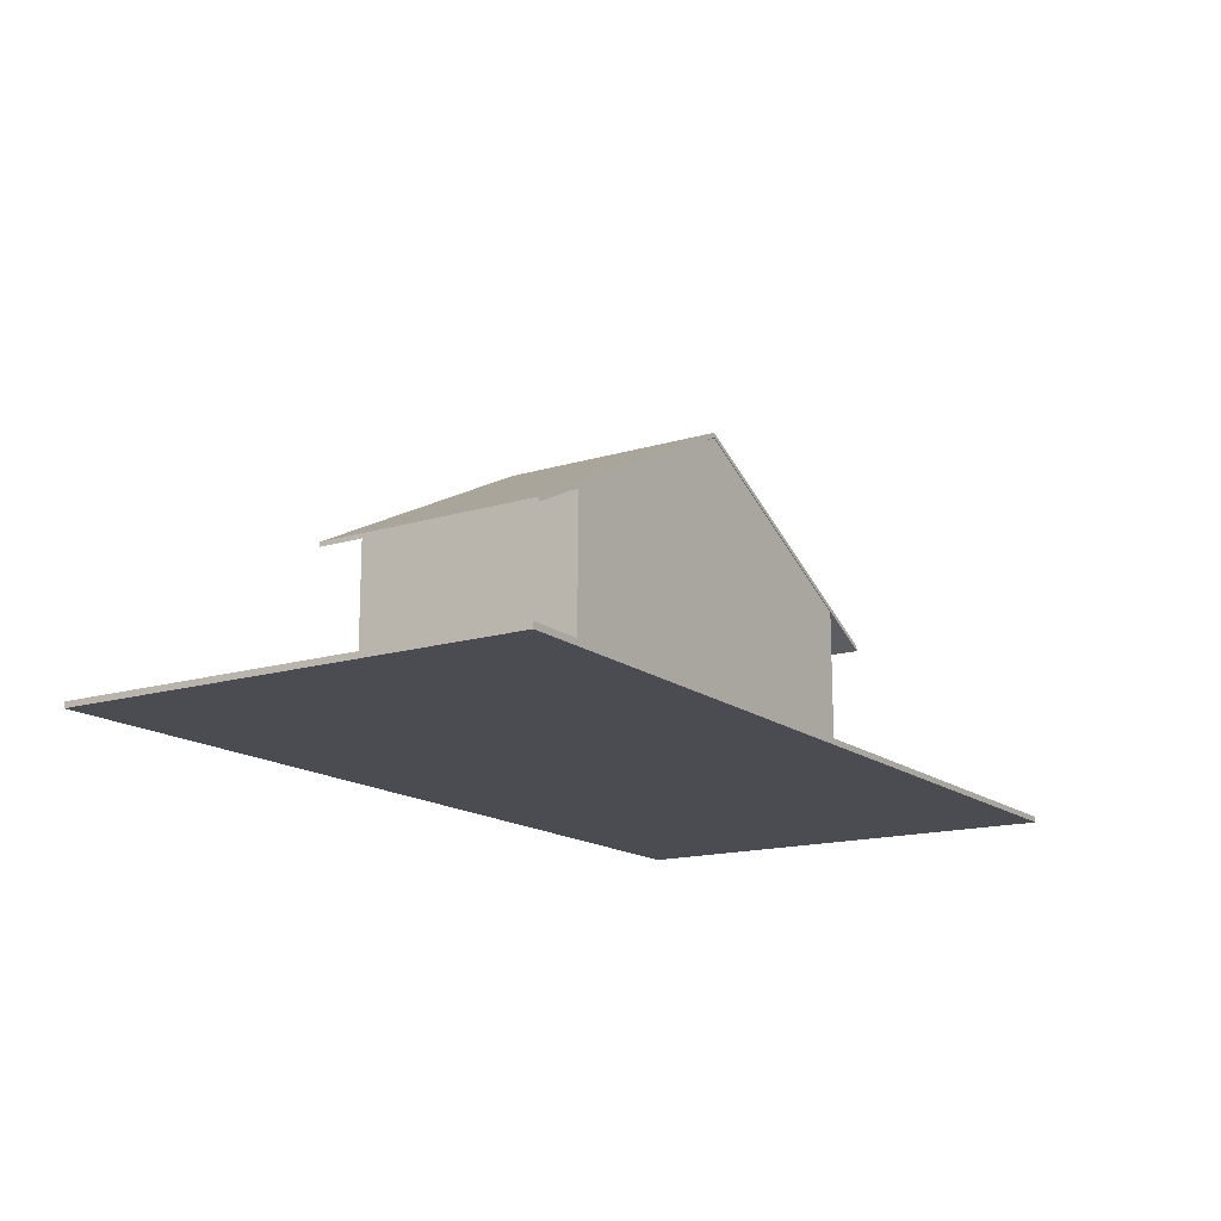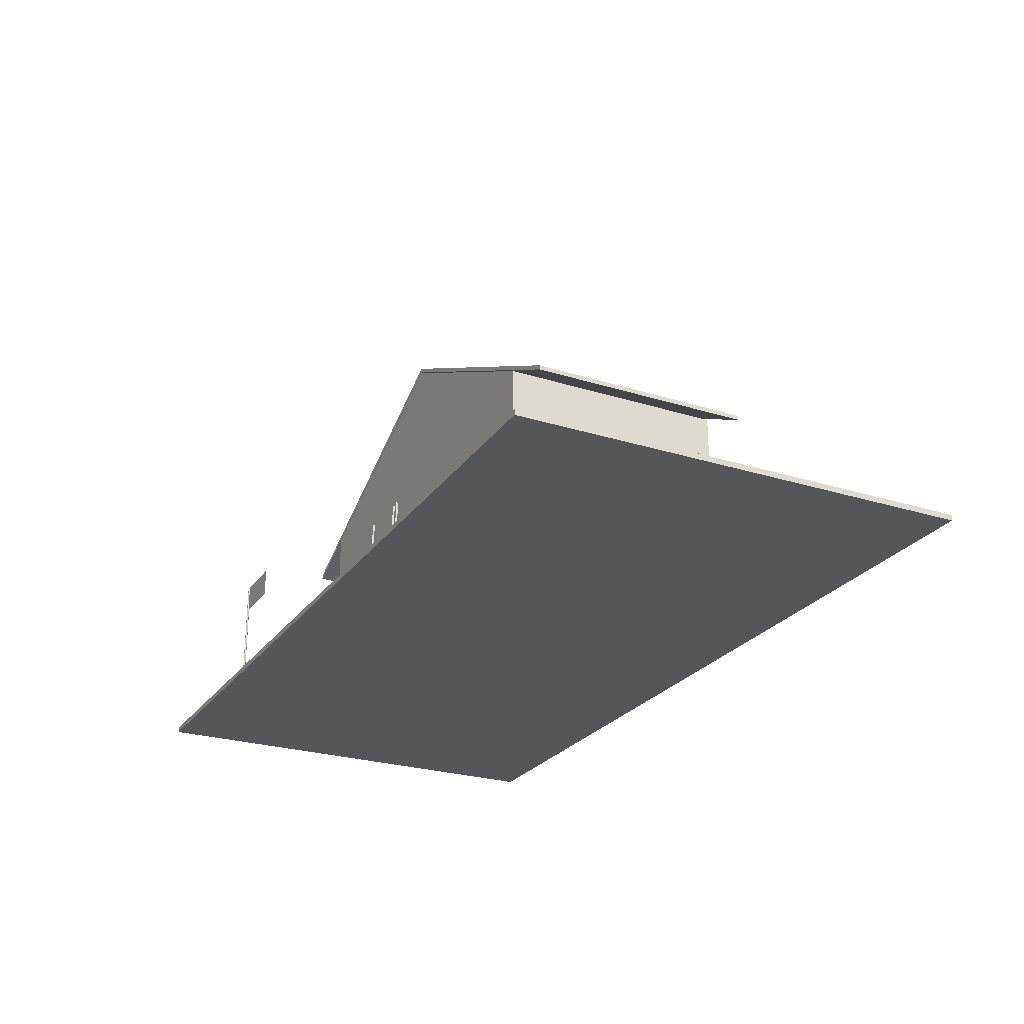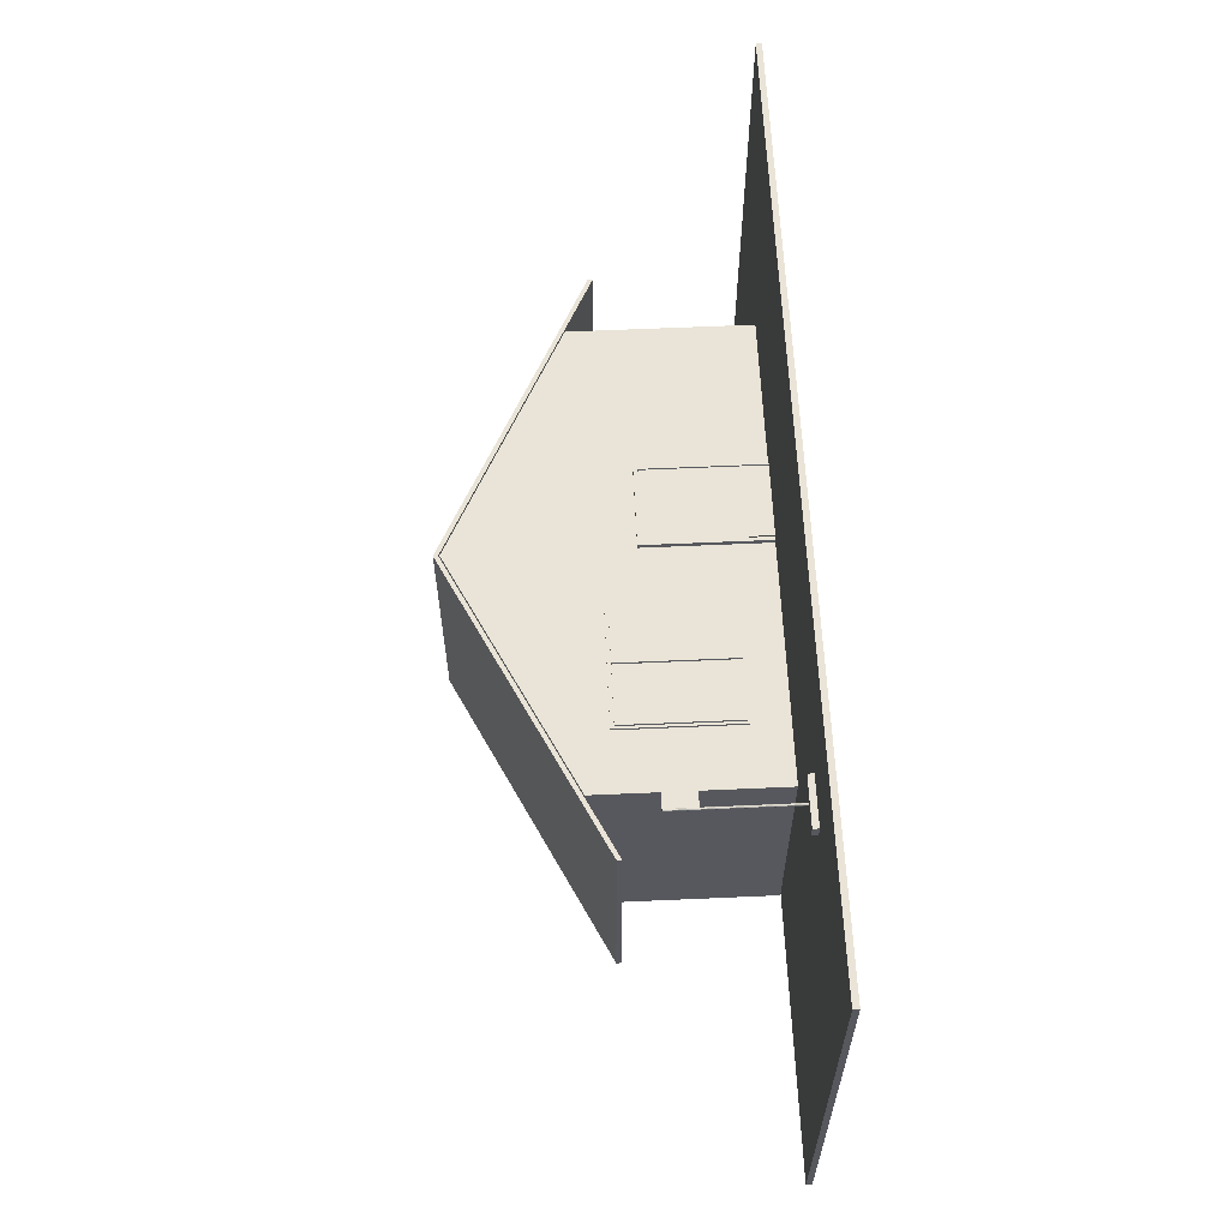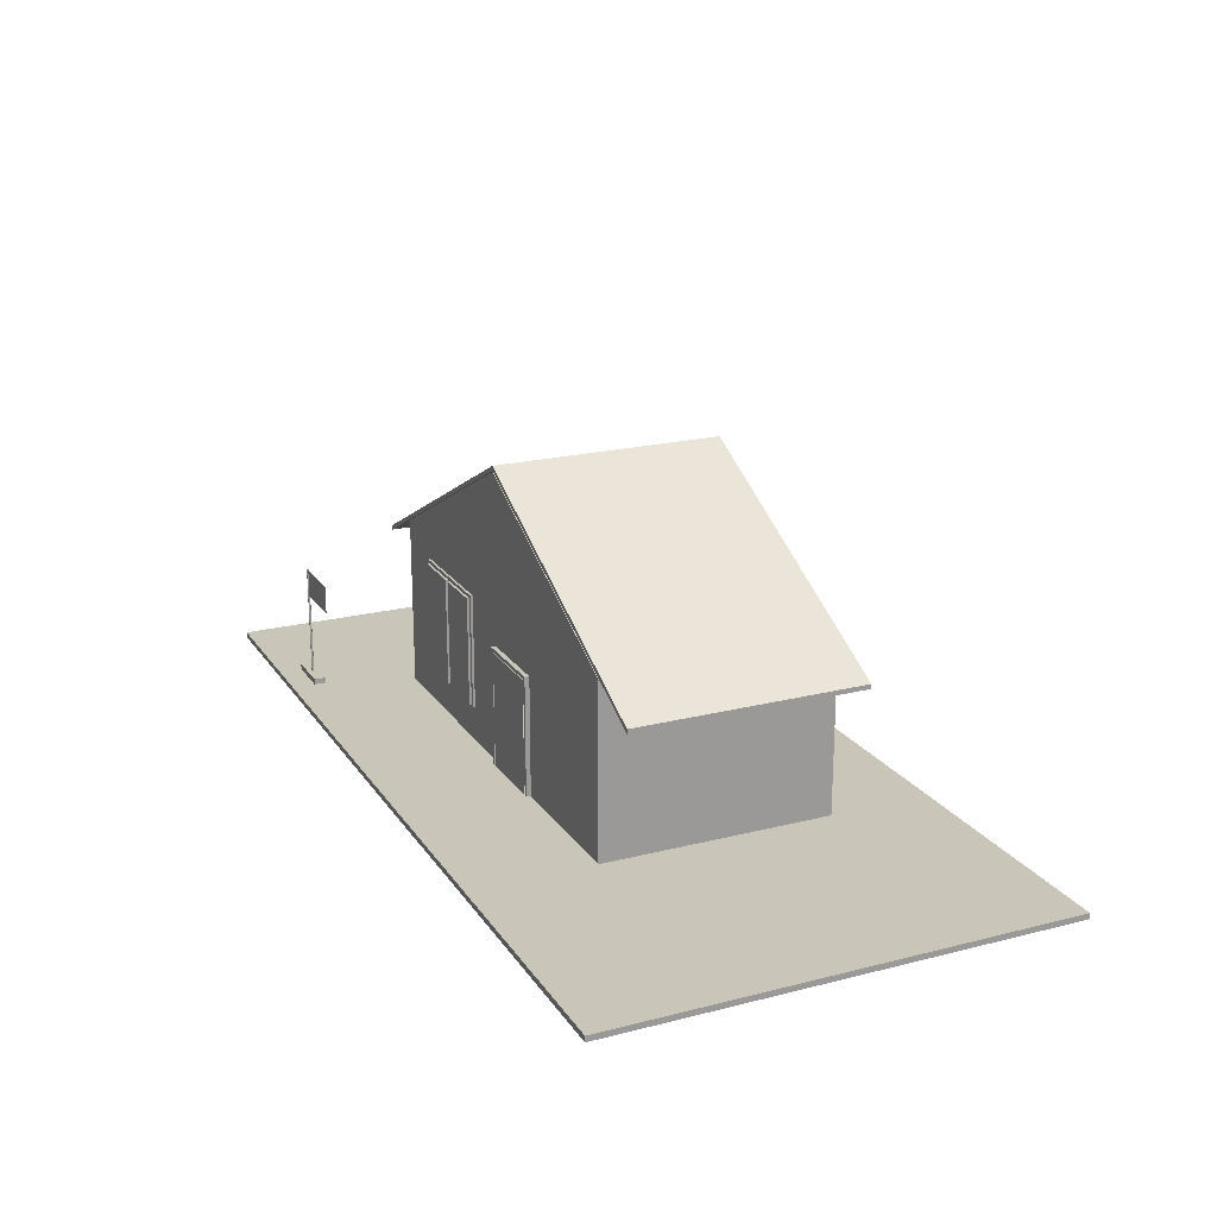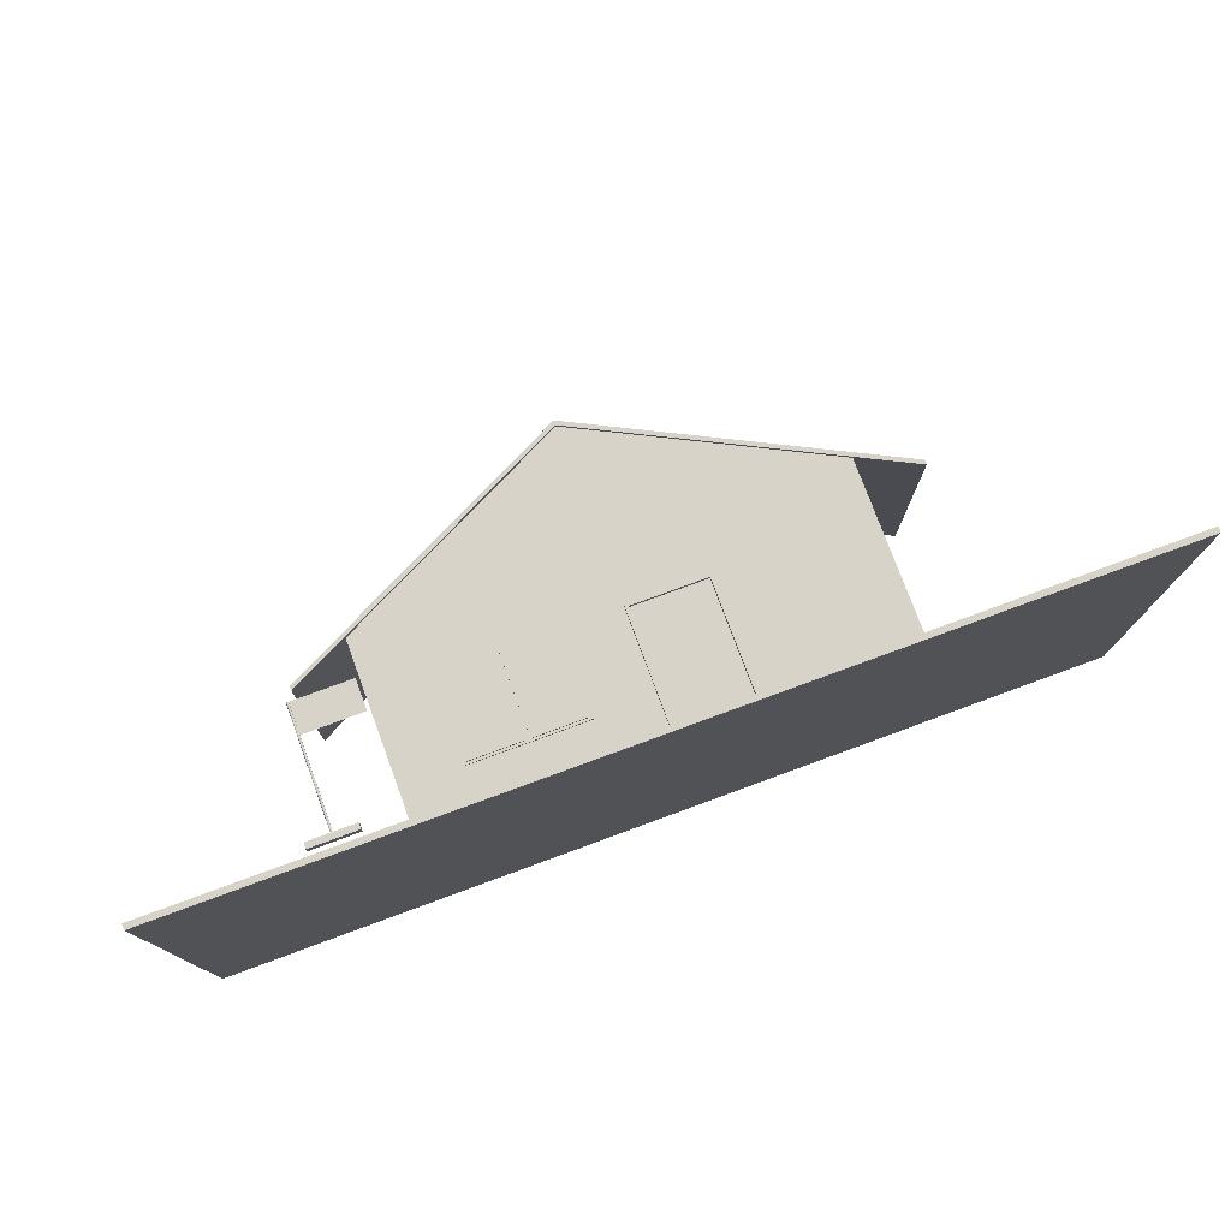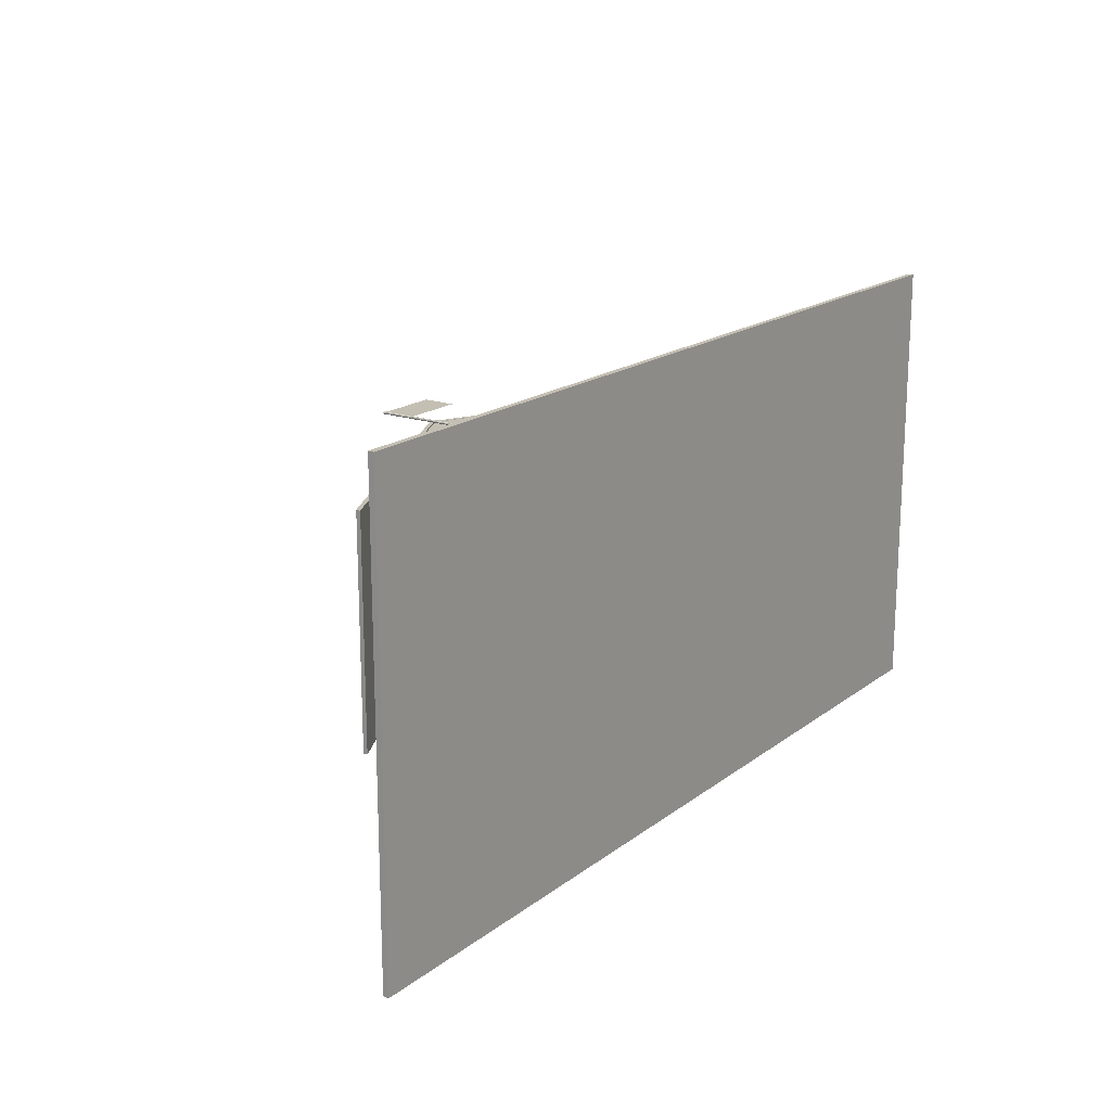
<metadata>
{"format":"obj","ext":"obj","renderer":"f3d","projection":"perspective","resolution":1024,"background":"white","views":[{"elev":-15.5,"azim":122.6,"up":"+Y"},{"elev":-25.5,"azim":63.2,"up":"+Y"},{"elev":60.8,"azim":-92.6,"up":"+Z"},{"elev":20.6,"azim":65.4,"up":"+Y"},{"elev":76.5,"azim":-20.2,"up":"+Z"},{"elev":17.7,"azim":-55.1,"up":"+Z"}]}
</metadata>
<code>
o m435
v 0.025 0.03094 0.025
v 0.975 0.03094 0.025
v 0.975 0.03094 0.5
v 0.025 0.03094 0.5
v 0.025 0.025 0.025
v 0.975 0.025 0.025
v 0.975 0.025 0.5
v 0.025 0.025 0.5
v 0.2625 0.04281 0.1437
v 0.5 0.04281 0.1437
v 0.5831 0.04281 0.1437
v 0.7375 0.04281 0.1437
v 0.2625 0.1616 0.1437
v 0.5 0.1616 0.1437
v 0.5831 0.1616 0.1437
v 0.7375 0.1616 0.1437
v 0.2625 0.2209 0.1437
v 0.7375 0.2209 0.1437
v 0.5 0.3397 0.1437
v 0.2625 0.04281 0.3812
v 0.5 0.04281 0.3812
v 0.5831 0.04281 0.3812
v 0.7375 0.04281 0.3812
v 0.2625 0.1616 0.3812
v 0.5 0.1616 0.3812
v 0.5831 0.1616 0.3812
v 0.7375 0.1616 0.3812
v 0.2625 0.2209 0.3812
v 0.7375 0.2209 0.3812
v 0.5 0.3397 0.3812
v 0.2031 0.1972 0.1437
v 0.5 0.3456 0.1437
v 0.5 0.3456 0.3812
v 0.2031 0.1972 0.3812
v 0.2031 0.1924 0.1437
v 0.5 0.3409 0.1437
v 0.5 0.3409 0.3812
v 0.2031 0.1924 0.3812
v 0.7969 0.1972 0.1437
v 0.7969 0.1972 0.3812
v 0.7969 0.1924 0.1437
v 0.7969 0.1924 0.3812
v 0.5 0.04281 0.386
v 0.5036 0.04281 0.386
v 0.5036 0.1616 0.386
v 0.5 0.1616 0.386
v 0.5831 0.1616 0.386
v 0.5831 0.1651 0.386
v 0.5 0.1651 0.386
v 0.5796 0.04281 0.386
v 0.5831 0.04281 0.386
v 0.5796 0.1616 0.386
v 0.5036 0.04281 0.3812
v 0.5036 0.1616 0.3812
v 0.5831 0.1651 0.3812
v 0.5 0.1651 0.3812
v 0.5796 0.04281 0.3812
v 0.5796 0.1616 0.3812
v 0.2043 0.1616 0.4763
v 0.2041 0.1616 0.4769
v 0.2043 0.04281 0.4763
v 0.2041 0.04281 0.4769
v 0.2031 0.04281 0.4763
v 0.2031 0.1616 0.4763
v 0.2035 0.1616 0.4774
v 0.2035 0.04281 0.4774
v 0.2028 0.1616 0.4774
v 0.2028 0.04281 0.4774
v 0.2022 0.1616 0.4769
v 0.2022 0.04281 0.4769
v 0.2019 0.1616 0.4763
v 0.2019 0.04281 0.4763
v 0.2022 0.1616 0.4756
v 0.2022 0.04281 0.4756
v 0.2028 0.1616 0.4751
v 0.2028 0.04281 0.4751
v 0.2035 0.1616 0.4751
v 0.2035 0.04281 0.4751
v 0.2041 0.1616 0.4756
v 0.2041 0.04281 0.4756
v 0.1794 0.03984 0.4703
v 0.2269 0.03984 0.4703
v 0.2269 0.04578 0.4703
v 0.1794 0.04578 0.4703
v 0.1794 0.03984 0.4822
v 0.2269 0.03984 0.4822
v 0.2269 0.04578 0.4822
v 0.1794 0.04578 0.4822
v 0.2031 0.1319 0.4763
v 0.2625 0.1319 0.4763
v 0.2625 0.1616 0.4763
v 0.5048 0.04281 0.386
v 0.5048 0.1604 0.386
v 0.5784 0.1604 0.386
v 0.5784 0.04281 0.386
v 0.3219 0.07844 0.3789
v 0.4406 0.07844 0.3789
v 0.4406 0.1972 0.3789
v 0.3219 0.1972 0.3789
v 0.3219 0.07844 0.3836
v 0.4406 0.07844 0.3836
v 0.4406 0.1972 0.3836
v 0.3219 0.1972 0.3836
v 0.3242 0.08081 0.3812
v 0.3777 0.08081 0.3812
v 0.3777 0.1936 0.3812
v 0.3242 0.1936 0.3812
v 0.3242 0.08081 0.386
v 0.3777 0.08081 0.386
v 0.3777 0.1936 0.386
v 0.3242 0.1936 0.386
v 0.3836 0.08081 0.3812
v 0.4371 0.08081 0.3812
v 0.4371 0.1936 0.3812
v 0.3836 0.1936 0.3812
v 0.3836 0.08081 0.386
v 0.4371 0.08081 0.386
v 0.4371 0.1936 0.386
v 0.3836 0.1936 0.386
f 1 3 2
f 5 6 7
f 1 2 6
f 2 3 7
f 3 4 8
f 4 1 5
f 9 10 14
f 11 12 16
f 13 18 16
f 17 19 18
f 10 11 15
f 20 25 21
f 23 27 26
f 24 27 29
f 28 29 30
f 9 28 17
f 9 12 23
f 12 18 29
f 18 30 29
f 17 30 19
f 31 33 32
f 35 36 37
f 35 32 36
f 37 34 38
f 38 31 35
f 39 32 33
f 41 37 36
f 41 36 32
f 36 33 37
f 37 42 40
f 42 41 39
f 43 44 45
f 46 47 48
f 50 47 51
f 21 54 53
f 25 55 26
f 57 22 26
f 44 53 54
f 43 56 21
f 46 52 58
f 50 57 58
f 51 22 55
f 49 48 55
f 59 60 61
f 60 62 61
f 63 61 62
f 64 60 59
f 60 65 62
f 65 66 62
f 63 62 66
f 64 65 60
f 65 67 66
f 67 68 66
f 63 66 68
f 64 67 65
f 67 69 68
f 69 70 68
f 63 68 70
f 64 69 67
f 69 71 70
f 71 72 70
f 63 70 72
f 64 71 69
f 71 73 72
f 73 74 72
f 63 72 74
f 64 73 71
f 73 75 74
f 75 76 74
f 63 74 76
f 64 75 73
f 75 77 76
f 77 78 76
f 63 76 78
f 64 77 75
f 77 79 78
f 79 80 78
f 63 78 80
f 64 79 77
f 79 59 80
f 59 61 80
f 63 80 61
f 64 59 79
f 81 84 82
f 82 84 83
f 81 86 85
f 81 82 86
f 81 85 84
f 84 85 88
f 84 88 87
f 84 87 83
f 82 87 86
f 82 83 87
f 86 88 85
f 86 87 88
f 89 90 91
f 92 94 93
f 96 98 97
f 100 101 102
f 97 102 101
f 98 103 102
f 99 100 103
f 96 97 101
f 104 106 105
f 108 109 110
f 105 110 109
f 106 111 110
f 107 108 111
f 104 105 109
f 112 114 113
f 116 117 118
f 113 118 117
f 114 119 118
f 115 116 119
f 112 113 117
f 1 4 3
f 5 7 8
f 1 6 5
f 2 7 6
f 3 8 7
f 4 5 8
f 9 14 13
f 11 16 15
f 13 17 18
f 10 15 14
f 20 24 25
f 23 26 22
f 24 29 28
f 9 20 28
f 9 23 20
f 12 29 23
f 18 19 30
f 17 28 30
f 31 34 33
f 35 37 38
f 35 31 32
f 36 32 33
f 37 33 34
f 38 34 31
f 39 33 40
f 41 42 37
f 41 32 39
f 37 40 33
f 42 39 40
f 43 45 46
f 46 48 49
f 50 52 47
f 21 25 54
f 25 56 55
f 57 26 58
f 44 54 45
f 43 49 56
f 46 58 54
f 50 58 52
f 51 55 48
f 49 55 56
f 89 91 64
f 92 95 94
f 96 99 98
f 100 102 103
f 97 98 102
f 98 99 103
f 99 96 100
f 96 101 100
f 104 107 106
f 108 110 111
f 105 106 110
f 106 107 111
f 107 104 108
f 104 109 108
f 112 115 114
f 116 118 119
f 113 114 118
f 114 115 119
f 115 112 116
f 112 117 116

</code>
